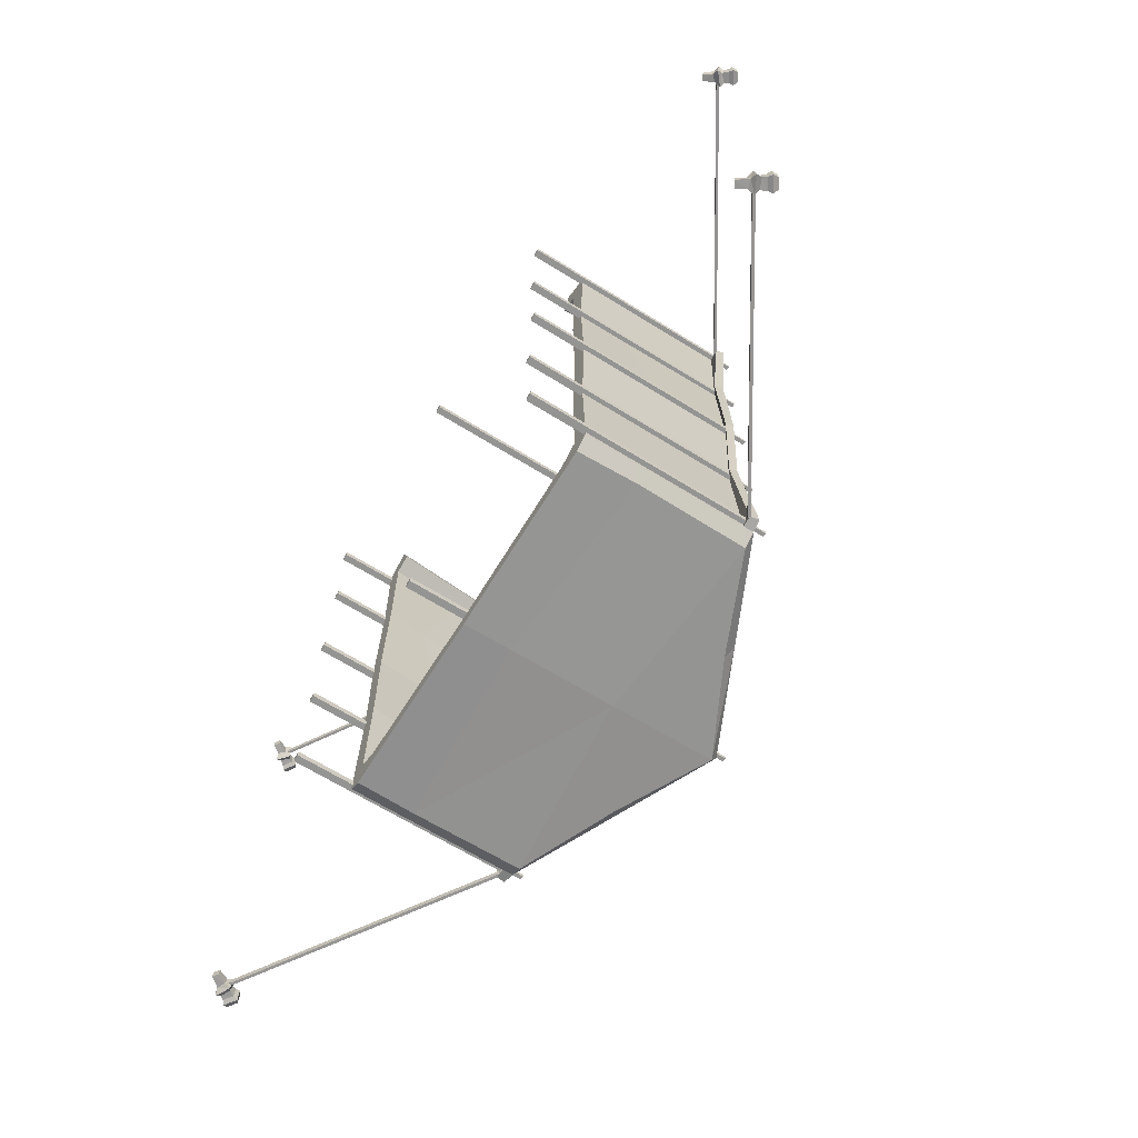
<metadata>
{"format":"obj","ext":"obj","renderer":"f3d","projection":"perspective","resolution":1024,"background":"white","views":[{"elev":-67.0,"azim":58.2,"up":"+Z"}]}
</metadata>
<code>
v -160.9 1.222 194.5
v -160.9 138.2 194.5
v 0 212.9 194.5
v 0 212.9 0
v -160.9 138.2 0
v -160.9 1.222 0
v -80.46 175.5 194.5
v -80.46 175.5 0
v -139.3 1.222 205.7
v 0 204.3 199.7
v -147.2 133.9 203.8
v -160.9 69.7 194.5
v -160.9 69.7 0
v -80.46 161.6 203.6
v 0 201.5 179.5
v -132.2 1.222 185.5
v -139.7 131.1 183.6
v -76.34 158.8 183.4
v 0 205.6 173.6
v -146.5 1.222 179.9
v -154.2 132.3 178
v -79.47 161.1 177.8
v 0 209.7 82.78
v -80.46 171 87.67
v -158.5 137.5 97.08
v -157.8 39.27 97.26
v -157.8 1.222 97.26
v -145.4 1.222 89.97
v -153.8 131.6 88.8
v -79.47 156.6 88.88
v 0 202.4 86.82
v -149.2 34.28 89.48
v -150.4 64.71 179
v -135.9 66.15 184.6
v -143.3 67.57 204.8
v 0 206.5 -2.766
v -79.47 167.6 -2.895
v -155.5 132.6 -2.901
v -151.6 64.71 -2.932
v -147.7 1.222 -2.963
v -160.9 1.222 -194.5
v -160.9 138.2 -194.5
v 0 212.9 -194.5
v 0 1.222 -205.7
v -80.46 175.5 -194.5
v 0 208.5 -201.7
v 0 124.5 -203.8
v -160.9 42.4 -194.5
v 0 205.6 -173.6
v -146.5 1.222 -179.9
v -154.2 132.3 -178
v -79.47 161.1 -177.8
v 0 209.7 -89.07
v -80.46 171 -91
v -157.8 135.4 -97.26
v -157.8 26.74 -97.26
v -157.8 1.222 -97.26
v -145.4 1.222 -89.97
v -153.1 129.5 -88.98
v -79.47 156.6 -88.88
v 0 202.4 -86.82
v -149.2 53.17 -89.48
v -150.4 64.71 -179
v 0 39.41 -204.8
v -72.69 171.5 -201.7
v -150 137.9 -201.7
v -150.9 48.47 -201.7
v -149.5 1.222 -202.8
v 0 128 -191.7
v 0 194.4 -182.8
v 0 70.24 -192.5
v -134.4 68.95 -187.5
v -130.9 1.222 -188.4
v 0 1.222 -193.4
v -71.24 154.8 -186.5
v -137.8 129.1 -186.6
v -357.7 6.171 186.1
v -361.9 6.171 186.1
v -155.5 136.7 188.9
v -159.7 136.7 188.9
v -155.5 136.7 193.1
v -159.7 136.7 193.1
v -357.7 6.171 190.3
v -361.9 6.171 190.3
v -354 -4.8 185.6
v -358.5 -7.813 185.4
v -363.9 13.86 183.8
v -371.7 8.696 183.5
v -364.1 13.68 193.2
v -371.9 8.511 192.9
v -354.1 -4.908 191.1
v -358.7 -7.921 190.9
v -364.5 17.59 182.3
v -374.8 10.78 182
v -375.1 10.54 194.3
v -364.8 17.34 194.7
v -368.1 19.58 184.2
v -375.3 14.82 183.9
v -375.5 14.65 192.5
v -368.3 19.41 192.8
v -367.9 4.702 183.8
v -362.2 10.69 184.1
v -361.6 8.981 192.8
v -369.7 5.723 192.5
v -363.3 -1.048 184.5
v -358.7 4.195 184.7
v -358.2 2.508 192.1
v -365 0 191.9
v -368.3 0.3377 180.9
v -357.9 9.419 181.4
v -357.5 7.595 195.7
v -370.2 1.248 195.3
v -357.7 6.171 -186.1
v -361.9 6.171 -186.1
v -155.5 136.7 -188.9
v -159.7 136.7 -188.9
v -155.5 136.7 -193.1
v -159.7 136.7 -193.1
v -357.7 6.171 -190.3
v -361.9 6.171 -190.3
v -354 -4.8 -185.6
v -358.5 -7.813 -185.4
v -363.9 13.86 -183.8
v -371.7 8.696 -183.5
v -364.1 13.68 -193.2
v -371.9 8.511 -192.9
v -354.1 -4.908 -191.1
v -358.7 -7.921 -190.9
v -364.5 17.59 -182.3
v -374.8 10.78 -182
v -375.1 10.54 -194.3
v -364.8 17.34 -194.7
v -368.1 19.58 -184.2
v -375.3 14.82 -183.9
v -375.5 14.65 -192.5
v -368.3 19.41 -192.8
v -367.9 4.702 -183.8
v -362.2 10.69 -184.1
v -361.6 8.981 -192.8
v -369.7 5.723 -192.5
v -363.3 -1.048 -184.5
v -358.7 4.195 -184.7
v -358.2 2.508 -192.1
v -365 0 -191.9
v -368.3 0.3377 -180.9
v -357.9 9.419 -181.4
v -357.5 7.595 -195.7
v -370.2 1.248 -195.3
v -160.9 130.6 194.5
v -158.5 128.8 97.08
v -160.9 130.3 0
v -157.8 127.7 -97.26
v -160.9 129.7 -194.5
v -168.1 131 194.1
v -164.8 124.7 97.08
v -166.4 131.8 97.08
v -169.7 137.1 194.1
v -167.2 126.1 0
v -168.8 132.5 0
v -164.1 123.6 -97.26
v -168.8 129.8 -193.3
v -170.4 136.7 -193.3
v -165.7 129.7 -97.26
v -155.7 -44.82 -100.1
v -161.3 -44.82 -100.1
v -155.7 132.1 -100.1
v -161.3 132.1 -100.1
v -155.7 132.1 -94.43
v -161.3 132.1 -94.43
v -155.7 -44.82 -94.43
v -161.3 -44.82 -94.43
v -157 132.1 -98.77
v -160 132.1 -98.77
v -160 132.1 -95.74
v -157 132.1 -95.74
v -157 146.9 -98.77
v -160 146.9 -98.77
v -160 146.9 -95.74
v -157 146.9 -95.74
v -158.9 -44.82 -191.4
v -164.5 -44.82 -191.4
v -158.9 132.1 -191.4
v -164.5 132.1 -191.4
v -158.9 132.1 -185.8
v -164.5 132.1 -185.8
v -158.9 -44.82 -185.8
v -164.5 -44.82 -185.8
v -160.2 132.1 -190.1
v -163.2 132.1 -190.1
v -163.2 132.1 -187.1
v -160.2 132.1 -187.1
v -160.2 146.9 -190.1
v -163.2 146.9 -190.1
v -163.2 146.9 -187.1
v -160.2 146.9 -187.1
v -158.9 -44.82 2.824
v -164.5 -44.82 2.824
v -158.9 132.1 2.824
v -164.5 132.1 2.824
v -158.9 132.1 -2.824
v -164.5 132.1 -2.824
v -158.9 -44.82 -2.824
v -164.5 -44.82 -2.824
v -160.2 132.1 1.517
v -163.2 132.1 1.517
v -163.2 132.1 -1.517
v -160.2 132.1 -1.517
v -160.2 146.9 1.517
v -163.2 146.9 1.517
v -163.2 146.9 -1.517
v -160.2 146.9 -1.517
v -155.7 -44.82 100.1
v -161.3 -44.82 100.1
v -155.7 132.1 100.1
v -161.3 132.1 100.1
v -155.7 132.1 94.43
v -161.3 132.1 94.43
v -155.7 -44.82 94.43
v -161.3 -44.82 94.43
v -157 132.1 98.77
v -160 132.1 98.77
v -160 132.1 95.74
v -157 132.1 95.74
v -157 146.9 98.77
v -160 146.9 98.77
v -160 146.9 95.74
v -157 146.9 95.74
v -158.9 -44.82 191.4
v -164.5 -44.82 191.4
v -158.9 132.1 191.4
v -164.5 132.1 191.4
v -158.9 132.1 185.8
v -164.5 132.1 185.8
v -158.9 -44.82 185.8
v -164.5 -44.82 185.8
v -160.2 132.1 190.1
v -163.2 132.1 190.1
v -163.2 132.1 187.1
v -160.2 132.1 187.1
v -160.2 146.9 190.1
v -163.2 146.9 190.1
v -163.2 146.9 187.1
v -160.2 146.9 187.1
v 160.9 1.222 194.5
v 160.9 138.2 194.5
v 160.9 138.2 0
v 160.9 1.222 0
v 80.46 175.5 194.5
v 80.46 175.5 0
v 139.3 1.222 205.7
v 147.2 133.9 203.8
v 160.9 69.7 194.5
v 160.9 69.7 0
v 80.46 161.6 203.6
v 132.2 1.222 185.5
v 139.7 131.1 183.6
v 76.34 158.8 183.4
v 146.5 1.222 179.9
v 154.2 132.3 178
v 79.47 161.1 177.8
v 80.46 171 87.67
v 158.5 137.5 97.08
v 157.8 39.27 97.26
v 157.8 1.222 97.26
v 145.4 1.222 89.97
v 153.8 131.6 88.8
v 79.47 156.6 88.88
v 149.2 34.28 89.48
v 150.4 64.71 179
v 135.9 66.15 184.6
v 143.3 67.57 204.8
v 79.47 167.6 -2.895
v 155.5 132.6 -2.901
v 151.6 64.71 -2.932
v 147.7 1.222 -2.963
v 160.9 1.222 -194.5
v 160.9 138.2 -194.5
v 80.46 175.5 -194.5
v 160.9 42.4 -194.5
v 146.5 1.222 -179.9
v 154.2 132.3 -178
v 79.47 161.1 -177.8
v 80.46 171 -91
v 157.8 135.4 -97.26
v 157.8 26.74 -97.26
v 157.8 1.222 -97.26
v 145.4 1.222 -89.97
v 153.1 129.5 -88.98
v 79.47 156.6 -88.88
v 149.2 53.17 -89.48
v 150.4 64.71 -179
v 72.69 171.5 -201.7
v 150 137.9 -201.7
v 150.9 48.47 -201.7
v 149.5 1.222 -202.8
v 134.4 68.95 -187.5
v 130.9 1.222 -188.4
v 71.24 154.8 -186.5
v 137.8 129.1 -186.6
v 357.7 6.171 186.1
v 361.9 6.171 186.1
v 155.5 136.7 188.9
v 159.7 136.7 188.9
v 155.5 136.7 193.1
v 159.7 136.7 193.1
v 357.7 6.171 190.3
v 361.9 6.171 190.3
v 354 -4.8 185.6
v 358.5 -7.813 185.4
v 363.9 13.86 183.8
v 371.7 8.696 183.5
v 364.1 13.68 193.2
v 371.9 8.511 192.9
v 354.1 -4.908 191.1
v 358.7 -7.921 190.9
v 364.5 17.59 182.3
v 374.8 10.78 182
v 375.1 10.54 194.3
v 364.8 17.34 194.7
v 368.1 19.58 184.2
v 375.3 14.82 183.9
v 375.5 14.65 192.5
v 368.3 19.41 192.8
v 367.9 4.702 183.8
v 362.2 10.69 184.1
v 361.6 8.981 192.8
v 369.7 5.723 192.5
v 363.3 -1.048 184.5
v 358.7 4.195 184.7
v 358.2 2.508 192.1
v 365 0 191.9
v 368.3 0.3377 180.9
v 357.9 9.419 181.4
v 357.5 7.595 195.7
v 370.2 1.248 195.3
v 357.7 6.171 -186.1
v 361.9 6.171 -186.1
v 155.5 136.7 -188.9
v 159.7 136.7 -188.9
v 155.5 136.7 -193.1
v 159.7 136.7 -193.1
v 357.7 6.171 -190.3
v 361.9 6.171 -190.3
v 354 -4.8 -185.6
v 358.5 -7.813 -185.4
v 363.9 13.86 -183.8
v 371.7 8.696 -183.5
v 364.1 13.68 -193.2
v 371.9 8.511 -192.9
v 354.1 -4.908 -191.1
v 358.7 -7.921 -190.9
v 364.5 17.59 -182.3
v 374.8 10.78 -182
v 375.1 10.54 -194.3
v 364.8 17.34 -194.7
v 368.1 19.58 -184.2
v 375.3 14.82 -183.9
v 375.5 14.65 -192.5
v 368.3 19.41 -192.8
v 367.9 4.702 -183.8
v 362.2 10.69 -184.1
v 361.6 8.981 -192.8
v 369.7 5.723 -192.5
v 363.3 -1.048 -184.5
v 358.7 4.195 -184.7
v 358.2 2.508 -192.1
v 365 0 -191.9
v 368.3 0.3377 -180.9
v 357.9 9.419 -181.4
v 357.5 7.595 -195.7
v 370.2 1.248 -195.3
v 160.9 130.6 194.5
v 158.5 128.8 97.08
v 160.9 130.3 0
v 157.8 127.7 -97.26
v 160.9 129.7 -194.5
v 168.1 131 194.1
v 164.8 124.7 97.08
v 166.4 131.8 97.08
v 169.7 137.1 194.1
v 167.2 126.1 0
v 168.8 132.5 0
v 164.1 123.6 -97.26
v 168.8 129.8 -193.3
v 170.4 136.7 -193.3
v 165.7 129.7 -97.26
v 155.7 -44.82 -100.1
v 161.3 -44.82 -100.1
v 155.7 132.1 -100.1
v 161.3 132.1 -100.1
v 155.7 132.1 -94.43
v 161.3 132.1 -94.43
v 155.7 -44.82 -94.43
v 161.3 -44.82 -94.43
v 157 132.1 -98.77
v 160 132.1 -98.77
v 160 132.1 -95.74
v 157 132.1 -95.74
v 157 146.9 -98.77
v 160 146.9 -98.77
v 160 146.9 -95.74
v 157 146.9 -95.74
v 158.9 -44.82 -191.4
v 164.5 -44.82 -191.4
v 158.9 132.1 -191.4
v 164.5 132.1 -191.4
v 158.9 132.1 -185.8
v 164.5 132.1 -185.8
v 158.9 -44.82 -185.8
v 164.5 -44.82 -185.8
v 160.2 132.1 -190.1
v 163.2 132.1 -190.1
v 163.2 132.1 -187.1
v 160.2 132.1 -187.1
v 160.2 146.9 -190.1
v 163.2 146.9 -190.1
v 163.2 146.9 -187.1
v 160.2 146.9 -187.1
v 158.9 -44.82 2.824
v 164.5 -44.82 2.824
v 158.9 132.1 2.824
v 164.5 132.1 2.824
v 158.9 132.1 -2.824
v 164.5 132.1 -2.824
v 158.9 -44.82 -2.824
v 164.5 -44.82 -2.824
v 160.2 132.1 1.517
v 163.2 132.1 1.517
v 163.2 132.1 -1.517
v 160.2 132.1 -1.517
v 160.2 146.9 1.517
v 163.2 146.9 1.517
v 163.2 146.9 -1.517
v 160.2 146.9 -1.517
v 155.7 -44.82 100.1
v 161.3 -44.82 100.1
v 155.7 132.1 100.1
v 161.3 132.1 100.1
v 155.7 132.1 94.43
v 161.3 132.1 94.43
v 155.7 -44.82 94.43
v 161.3 -44.82 94.43
v 157 132.1 98.77
v 160 132.1 98.77
v 160 132.1 95.74
v 157 132.1 95.74
v 157 146.9 98.77
v 160 146.9 98.77
v 160 146.9 95.74
v 157 146.9 95.74
v 158.9 -44.82 191.4
v 164.5 -44.82 191.4
v 158.9 132.1 191.4
v 164.5 132.1 191.4
v 158.9 132.1 185.8
v 164.5 132.1 185.8
v 158.9 -44.82 185.8
v 164.5 -44.82 185.8
v 160.2 132.1 190.1
v 163.2 132.1 190.1
v 163.2 132.1 187.1
v 160.2 132.1 187.1
v 160.2 146.9 190.1
v 163.2 146.9 190.1
v 163.2 146.9 187.1
v 160.2 146.9 187.1
v 2.824 -44.82 191.4
v -2.824 -44.82 191.4
v 2.824 205.5 191.4
v -2.824 205.5 191.4
v 2.824 205.5 185.8
v -2.824 205.5 185.8
v 2.824 -44.82 185.8
v -2.824 -44.82 185.8
v 1.517 205.5 190.1
v -1.517 205.5 190.1
v -1.517 205.5 187.1
v 1.517 205.5 187.1
v 1.517 220.2 190.1
v -1.517 220.2 190.1
v -1.517 220.2 187.1
v 1.517 220.2 187.1
v 2.824 -44.82 -191.4
v -2.824 -44.82 -191.4
v 2.824 205.5 -191.4
v -2.824 205.5 -191.4
v 2.824 205.5 -185.8
v -2.824 205.5 -185.8
v 2.824 -44.82 -185.8
v -2.824 -44.82 -185.8
v 1.517 205.5 -190.1
v -1.517 205.5 -190.1
v -1.517 205.5 -187.1
v 1.517 205.5 -187.1
v 1.517 220.2 -190.1
v -1.517 220.2 -190.1
v -1.517 220.2 -187.1
v 1.517 220.2 -187.1
f 12 35 11
f 2 7 24 25
f 27 1 12 26
f 7 3 23 24
f 7 10 3
f 11 2 149
f 154 157 156 155
f 7 11 14
f 7 14 10
f 2 11 7
f 35 9 16 34
f 10 14 18 15
f 14 11 17 18
f 34 16 20 33
f 15 18 22 19
f 18 17 21 22
f 33 20 28 32
f 19 22 30 31
f 22 21 29 30
f 24 23 4 8
f 25 24 8 5
f 155 156 159 158
f 13 6 27 26
f 21 33 32 29
f 17 34 33 21
f 11 35 34 17
f 1 9 35 12
f 31 30 37 36
f 30 29 38 37
f 29 32 39 38
f 32 28 40 39
f 42 55 54 45
f 57 56 48 41
f 45 54 53 43
f 45 43 46
f 153 42 66
f 160 163 162 161
f 45 46 65
f 42 45 65 66
f 71 72 73 74
f 75 69 70
f 63 62 58 50
f 49 61 60 52
f 52 60 59 51
f 54 8 4 53
f 55 5 8 54
f 158 159 163 160
f 13 56 57 6
f 51 59 62 63
f 69 76 72 71
f 41 48 67 68
f 61 36 37 60
f 60 37 38 59
f 59 38 39 62
f 62 39 40 58
f 65 46 47
f 66 65 47
f 67 66 47
f 67 47 64
f 68 67 64 44
f 63 50 73 72
f 49 52 75 70
f 52 51 76 75
f 51 63 72 76
f 9 1 20 16
f 20 1 27 28
f 50 41 68 73
f 28 27 6 40
f 40 6 57 58
f 58 57 41 50
f 73 68 44 74
f 75 76 69
f 78 80 77
f 77 80 79
f 81 82 83
f 83 82 84
f 83 84 77
f 77 84 78
f 78 84 80
f 80 84 82
f 77 79 83
f 83 79 81
f 86 105 85
f 85 105 106
f 97 98 100
f 100 98 99
f 108 92 107
f 107 92 91
f 91 92 85
f 85 92 86
f 86 92 105
f 105 92 108
f 91 85 107
f 107 85 106
f 87 88 93
f 93 88 94
f 88 90 94
f 94 90 95
f 90 89 95
f 95 89 96
f 89 87 96
f 96 87 93
f 93 94 97
f 97 94 98
f 94 95 98
f 98 95 99
f 95 96 99
f 99 96 100
f 96 93 100
f 100 93 97
f 101 88 102
f 102 88 87
f 103 102 89
f 89 102 87
f 90 104 89
f 89 104 103
f 101 104 88
f 88 104 90
f 105 109 106
f 106 109 110
f 102 110 101
f 101 110 109
f 107 106 111
f 111 106 110
f 102 103 110
f 110 103 111
f 104 112 103
f 103 112 111
f 107 111 108
f 108 111 112
f 105 108 109
f 109 108 112
f 104 101 112
f 112 101 109
f 114 113 116
f 113 115 116
f 117 119 118
f 119 120 118
f 119 113 120
f 113 114 120
f 114 116 120
f 116 118 120
f 113 119 115
f 119 117 115
f 122 121 141
f 121 142 141
f 133 136 134
f 136 135 134
f 144 143 128
f 143 127 128
f 127 121 128
f 121 122 128
f 122 141 128
f 141 144 128
f 127 143 121
f 143 142 121
f 123 129 124
f 129 130 124
f 124 130 126
f 130 131 126
f 126 131 125
f 131 132 125
f 125 132 123
f 132 129 123
f 129 133 130
f 133 134 130
f 130 134 131
f 134 135 131
f 131 135 132
f 135 136 132
f 132 136 129
f 136 133 129
f 137 138 124
f 138 123 124
f 139 125 138
f 125 123 138
f 126 125 140
f 125 139 140
f 137 124 140
f 124 126 140
f 141 142 145
f 142 146 145
f 138 137 146
f 137 145 146
f 143 147 142
f 147 146 142
f 138 146 139
f 146 147 139
f 140 139 148
f 139 147 148
f 143 144 147
f 144 148 147
f 141 145 144
f 145 148 144
f 140 148 137
f 148 145 137
f 26 12 149 150
f 13 26 150 151
f 13 151 152 56
f 56 152 153 48
f 48 153 66 67
f 12 11 149
f 149 154 155 150
f 25 156 157 2
f 2 157 154 149
f 150 155 158 151
f 5 159 156 25
f 152 160 161 153
f 153 161 162 42
f 42 162 163 55
f 151 158 160 152
f 55 163 159 5
f 164 165 167 166
f 176 177 178 179
f 168 169 171 170
f 170 171 165 164
f 165 171 169 167
f 170 164 166 168
f 166 167 173 172
f 167 169 174 173
f 169 168 175 174
f 168 166 172 175
f 172 173 177 176
f 173 174 178 177
f 174 175 179 178
f 175 172 176 179
f 180 181 183 182
f 192 193 194 195
f 184 185 187 186
f 186 187 181 180
f 181 187 185 183
f 186 180 182 184
f 182 183 189 188
f 183 185 190 189
f 185 184 191 190
f 184 182 188 191
f 188 189 193 192
f 189 190 194 193
f 190 191 195 194
f 191 188 192 195
f 196 198 199 197
f 208 211 210 209
f 200 202 203 201
f 202 196 197 203
f 197 199 201 203
f 202 200 198 196
f 198 204 205 199
f 199 205 206 201
f 201 206 207 200
f 200 207 204 198
f 204 208 209 205
f 205 209 210 206
f 206 210 211 207
f 207 211 208 204
f 212 214 215 213
f 224 227 226 225
f 216 218 219 217
f 218 212 213 219
f 213 215 217 219
f 218 216 214 212
f 214 220 221 215
f 215 221 222 217
f 217 222 223 216
f 216 223 220 214
f 220 224 225 221
f 221 225 226 222
f 222 226 227 223
f 223 227 224 220
f 228 230 231 229
f 240 243 242 241
f 232 234 235 233
f 234 228 229 235
f 229 231 233 235
f 234 232 230 228
f 230 236 237 231
f 231 237 238 233
f 233 238 239 232
f 232 239 236 230
f 236 240 241 237
f 237 241 242 238
f 238 242 243 239
f 239 243 240 236
f 252 251 271
f 245 262 261 248
f 264 263 252 244
f 248 261 23 3
f 248 3 10
f 251 372 245
f 377 378 379 380
f 248 254 251
f 248 10 254
f 245 248 251
f 271 270 255 250
f 10 15 257 254
f 254 257 256 251
f 270 269 258 255
f 15 19 260 257
f 257 260 259 256
f 269 268 265 258
f 19 31 267 260
f 260 267 266 259
f 261 249 4 23
f 262 246 249 261
f 378 381 382 379
f 253 263 264 247
f 259 266 268 269
f 256 259 269 270
f 251 256 270 271
f 244 252 271 250
f 31 36 272 267
f 267 272 273 266
f 266 273 274 268
f 268 274 275 265
f 277 278 283 284
f 286 276 279 285
f 278 43 53 283
f 278 46 43
f 376 293 277
f 383 384 385 386
f 278 292 46
f 277 293 292 278
f 71 74 297 296
f 298 70 69
f 291 280 287 290
f 49 282 289 61
f 282 281 288 289
f 283 53 4 249
f 284 283 249 246
f 381 383 386 382
f 253 247 286 285
f 281 291 290 288
f 69 71 296 299
f 276 295 294 279
f 61 289 272 36
f 289 288 273 272
f 288 290 274 273
f 290 287 275 274
f 292 47 46
f 293 47 292
f 294 47 293
f 294 64 47
f 295 44 64 294
f 291 296 297 280
f 49 70 298 282
f 282 298 299 281
f 281 299 296 291
f 250 255 258 244
f 258 265 264 244
f 280 297 295 276
f 265 275 247 264
f 275 287 286 247
f 287 280 276 286
f 297 74 44 295
f 298 69 299
f 301 300 303
f 300 302 303
f 304 306 305
f 306 307 305
f 306 300 307
f 300 301 307
f 301 303 307
f 303 305 307
f 300 306 302
f 306 304 302
f 309 308 328
f 308 329 328
f 320 323 321
f 323 322 321
f 331 330 315
f 330 314 315
f 314 308 315
f 308 309 315
f 309 328 315
f 328 331 315
f 314 330 308
f 330 329 308
f 310 316 311
f 316 317 311
f 311 317 313
f 317 318 313
f 313 318 312
f 318 319 312
f 312 319 310
f 319 316 310
f 316 320 317
f 320 321 317
f 317 321 318
f 321 322 318
f 318 322 319
f 322 323 319
f 319 323 316
f 323 320 316
f 324 325 311
f 325 310 311
f 326 312 325
f 312 310 325
f 313 312 327
f 312 326 327
f 324 311 327
f 311 313 327
f 328 329 332
f 329 333 332
f 325 324 333
f 324 332 333
f 330 334 329
f 334 333 329
f 325 333 326
f 333 334 326
f 327 326 335
f 326 334 335
f 330 331 334
f 331 335 334
f 328 332 331
f 332 335 331
f 327 335 324
f 335 332 324
f 337 339 336
f 336 339 338
f 340 341 342
f 342 341 343
f 342 343 336
f 336 343 337
f 337 343 339
f 339 343 341
f 336 338 342
f 342 338 340
f 345 364 344
f 344 364 365
f 356 357 359
f 359 357 358
f 367 351 366
f 366 351 350
f 350 351 344
f 344 351 345
f 345 351 364
f 364 351 367
f 350 344 366
f 366 344 365
f 346 347 352
f 352 347 353
f 347 349 353
f 353 349 354
f 349 348 354
f 354 348 355
f 348 346 355
f 355 346 352
f 352 353 356
f 356 353 357
f 353 354 357
f 357 354 358
f 354 355 358
f 358 355 359
f 355 352 359
f 359 352 356
f 360 347 361
f 361 347 346
f 362 361 348
f 348 361 346
f 349 363 348
f 348 363 362
f 360 363 347
f 347 363 349
f 364 368 365
f 365 368 369
f 361 369 360
f 360 369 368
f 366 365 370
f 370 365 369
f 361 362 369
f 369 362 370
f 363 371 362
f 362 371 370
f 366 370 367
f 367 370 371
f 364 367 368
f 368 367 371
f 363 360 371
f 371 360 368
f 263 373 372 252
f 253 374 373 263
f 253 285 375 374
f 285 279 376 375
f 279 294 293 376
f 252 372 251
f 372 373 378 377
f 262 245 380 379
f 245 372 377 380
f 373 374 381 378
f 246 262 379 382
f 375 376 384 383
f 376 277 385 384
f 277 284 386 385
f 374 375 383 381
f 284 246 382 386
f 387 389 390 388
f 399 402 401 400
f 391 393 394 392
f 393 387 388 394
f 388 390 392 394
f 393 391 389 387
f 389 395 396 390
f 390 396 397 392
f 392 397 398 391
f 391 398 395 389
f 395 399 400 396
f 396 400 401 397
f 397 401 402 398
f 398 402 399 395
f 403 405 406 404
f 415 418 417 416
f 407 409 410 408
f 409 403 404 410
f 404 406 408 410
f 409 407 405 403
f 405 411 412 406
f 406 412 413 408
f 408 413 414 407
f 407 414 411 405
f 411 415 416 412
f 412 416 417 413
f 413 417 418 414
f 414 418 415 411
f 419 420 422 421
f 431 432 433 434
f 423 424 426 425
f 425 426 420 419
f 420 426 424 422
f 425 419 421 423
f 421 422 428 427
f 422 424 429 428
f 424 423 430 429
f 423 421 427 430
f 427 428 432 431
f 428 429 433 432
f 429 430 434 433
f 430 427 431 434
f 435 436 438 437
f 447 448 449 450
f 439 440 442 441
f 441 442 436 435
f 436 442 440 438
f 441 435 437 439
f 437 438 444 443
f 438 440 445 444
f 440 439 446 445
f 439 437 443 446
f 443 444 448 447
f 444 445 449 448
f 445 446 450 449
f 446 443 447 450
f 451 452 454 453
f 463 464 465 466
f 455 456 458 457
f 457 458 452 451
f 452 458 456 454
f 457 451 453 455
f 453 454 460 459
f 454 456 461 460
f 456 455 462 461
f 455 453 459 462
f 459 460 464 463
f 460 461 465 464
f 461 462 466 465
f 462 459 463 466
f 467 469 470 468
f 479 482 481 480
f 471 473 474 472
f 473 467 468 474
f 468 470 472 474
f 473 471 469 467
f 469 475 476 470
f 470 476 477 472
f 472 477 478 471
f 471 478 475 469
f 475 479 480 476
f 476 480 481 477
f 477 481 482 478
f 478 482 479 475
f 483 484 486 485
f 495 496 497 498
f 487 488 490 489
f 489 490 484 483
f 484 490 488 486
f 489 483 485 487
f 485 486 492 491
f 486 488 493 492
f 488 487 494 493
f 487 485 491 494
f 491 492 496 495
f 492 493 497 496
f 493 494 498 497
f 494 491 495 498

</code>
